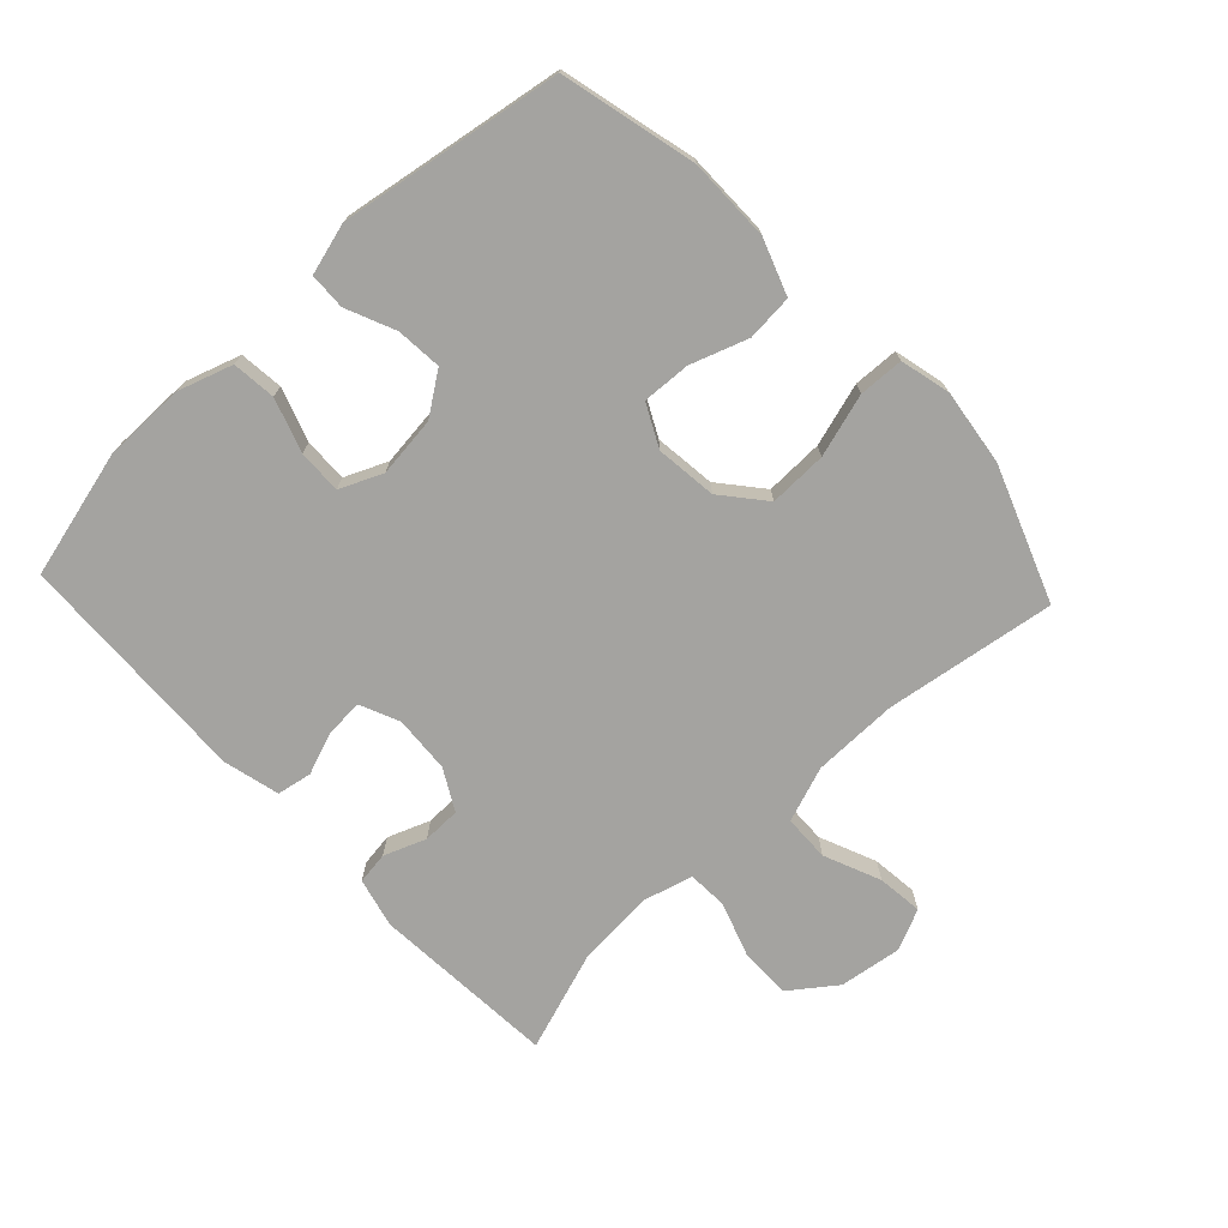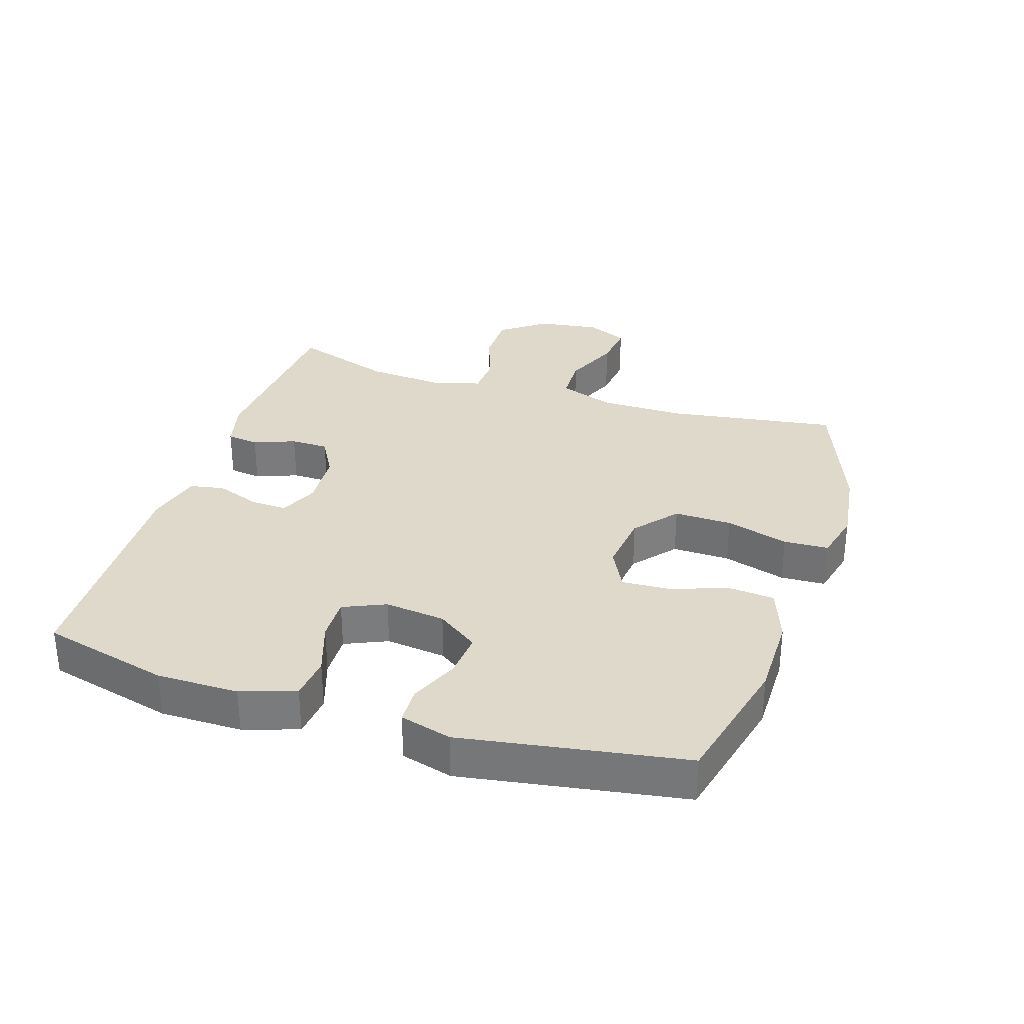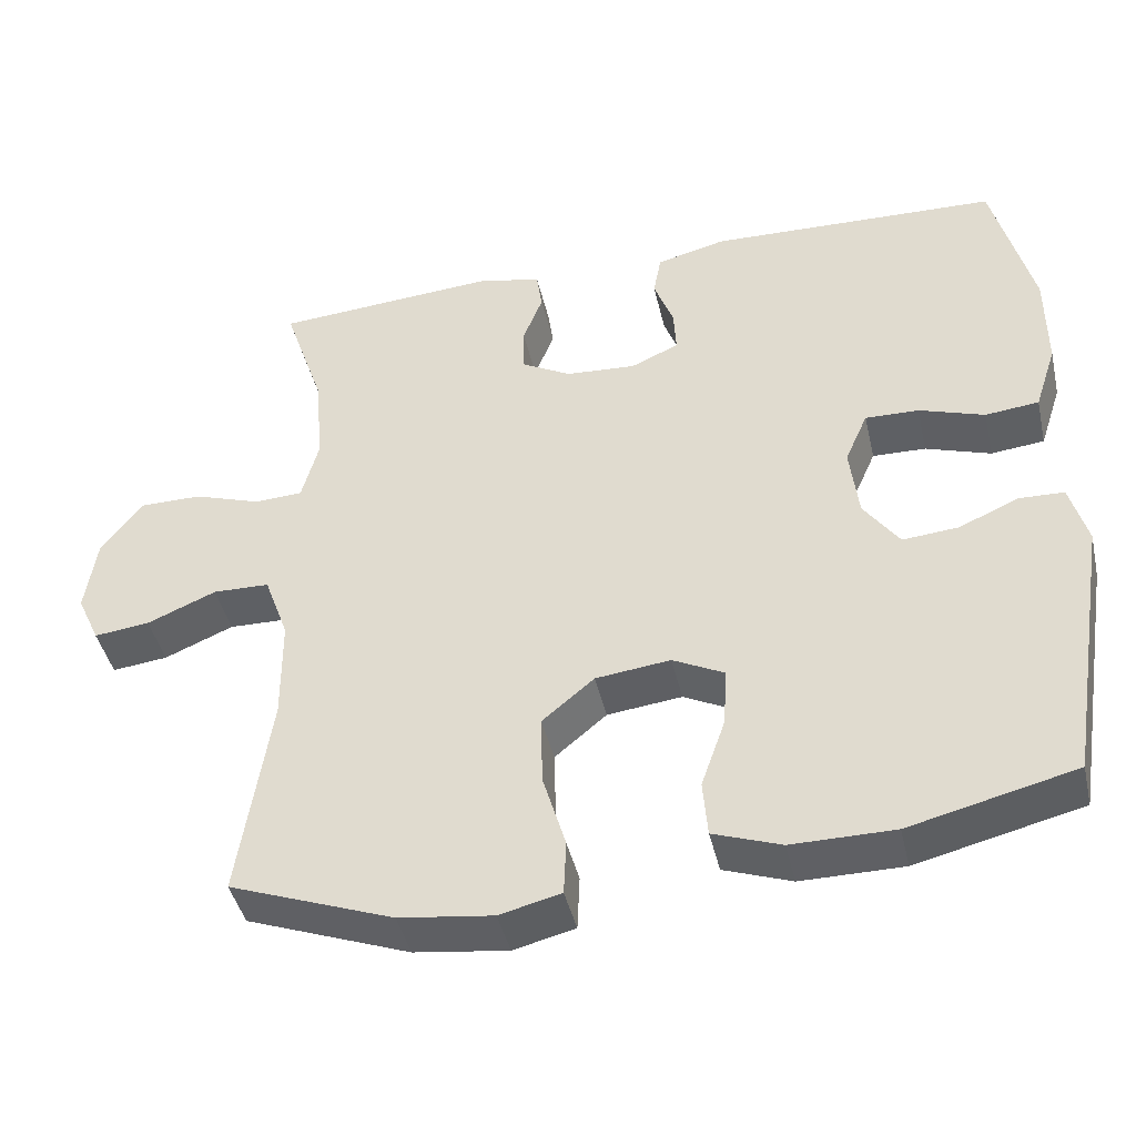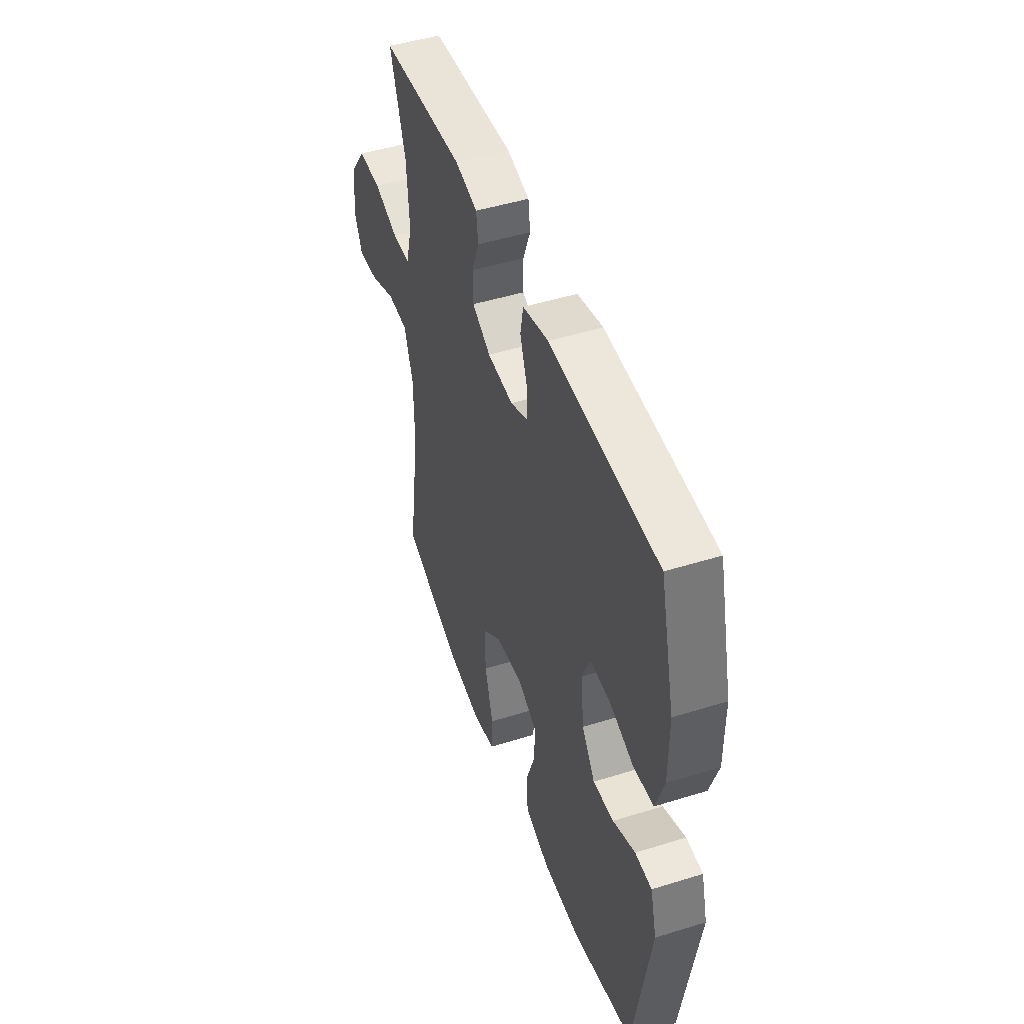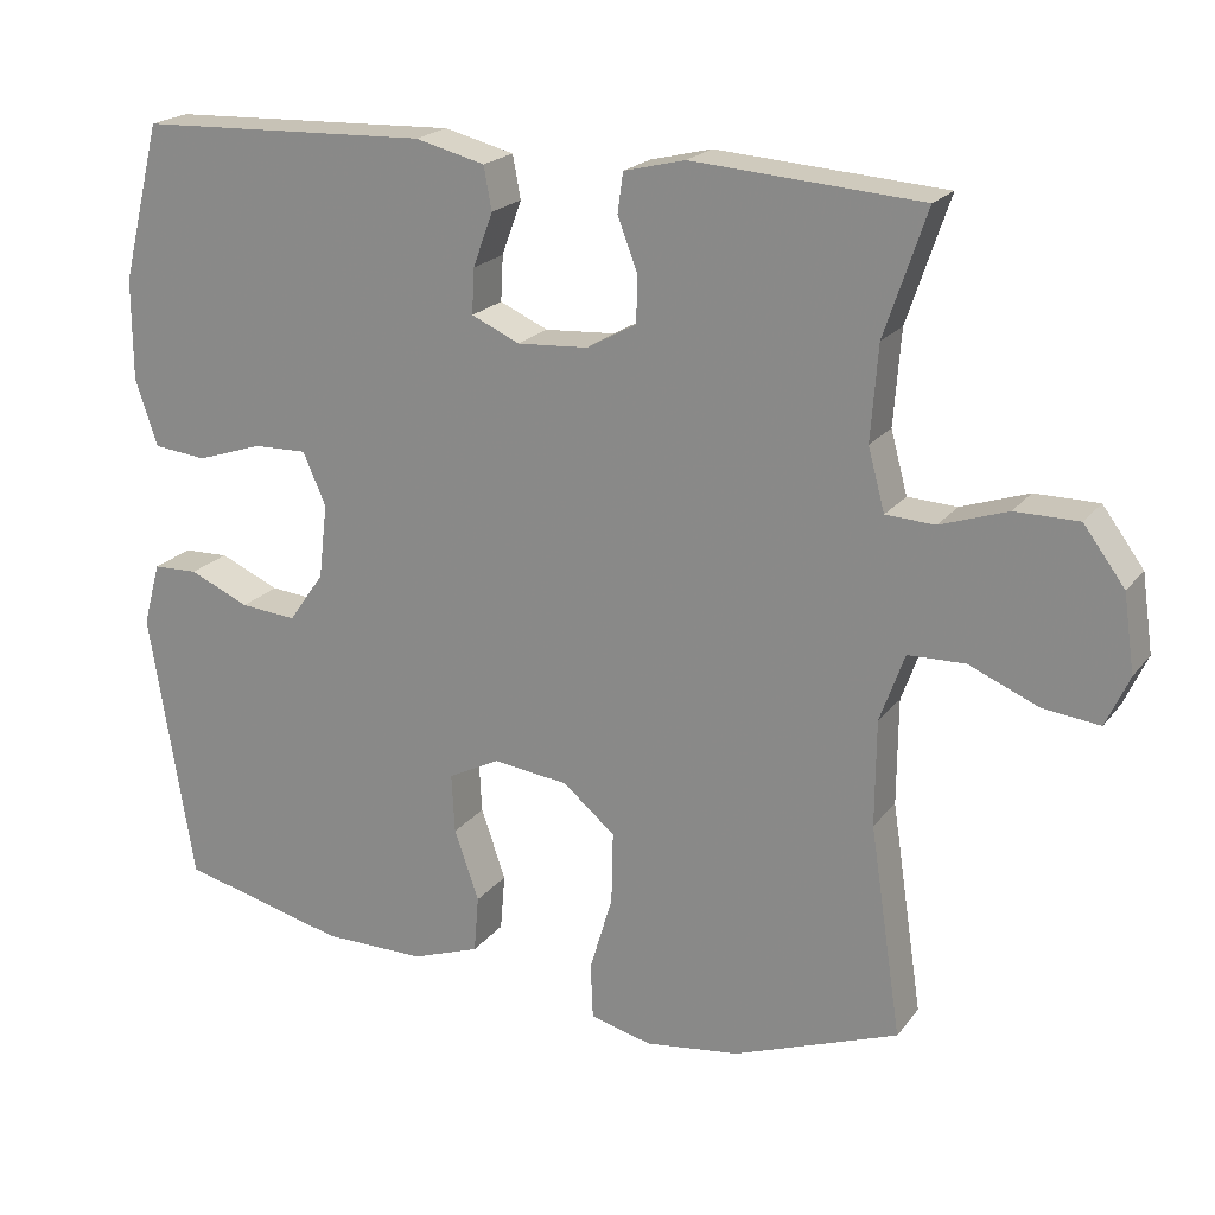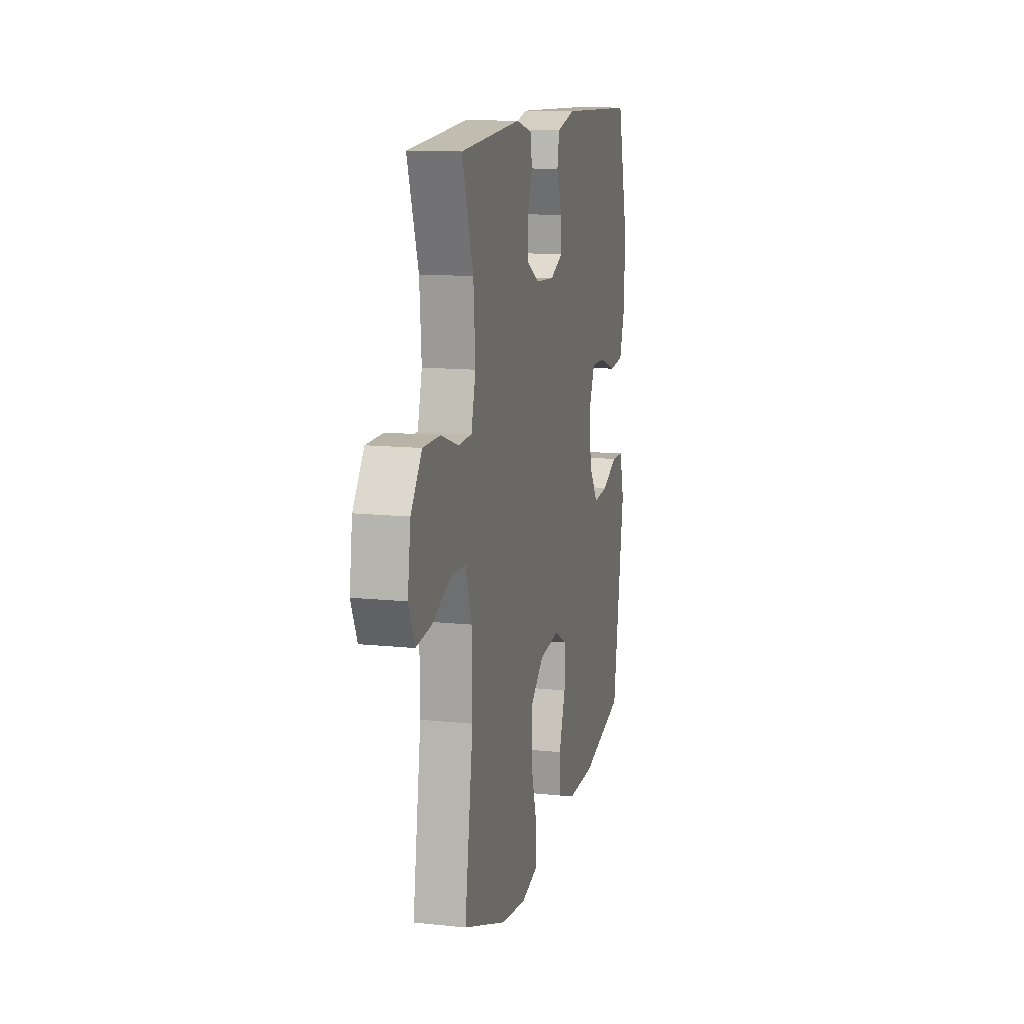
<metadata>
{"format":"obj","ext":"obj","renderer":"f3d","projection":"perspective","resolution":1024,"background":"white","views":[{"elev":-72.9,"azim":133.2,"up":"+Y"},{"elev":31.7,"azim":107.8,"up":"+Y"},{"elev":-43.4,"azim":12.9,"up":"+Z"},{"elev":47.7,"azim":70.7,"up":"+Z"},{"elev":20.6,"azim":-153.4,"up":"+Z"},{"elev":12.9,"azim":-76.4,"up":"+Z"}]}
</metadata>
<code>
v 0.5 0.07 -0.5
v 0.29 0.07 -0.551
v 0.16 0.07 -0.551
v 0.074 0.07 -0.52
v 0.068 0.07 -0.448
v 0.099 0.07 -0.359
v 0.103 0.07 -0.284
v 0.038 0.07 -0.251
v -0.057 0.07 -0.262
v -0.123 0.07 -0.317
v -0.121 0.07 -0.407
v -0.092 0.07 -0.505
v -0.095 0.07 -0.575
v -0.173 0.07 -0.594
v -0.292 0.07 -0.578
v -0.5 0.07 -0.5
v -0.46 0.07 -0.235
v -0.461 0.07 -0.102
v -0.492 0.07 -0.016
v -0.564 0.07 -0.014
v -0.652 0.07 -0.051
v -0.723 0.07 -0.059
v -0.752 0.07 0.005
v -0.738 0.07 0.102
v -0.686 0.07 0.172
v -0.606 0.07 0.172
v -0.521 0.07 0.143
v -0.459 0.07 0.146
v -0.438 0.07 0.224
v -0.447 0.07 0.343
v -0.5 0.07 0.5
v -0.212 0.07 0.52
v -0.135 0.07 0.501
v -0.128 0.07 0.451
v -0.153 0.07 0.386
v -0.152 0.07 0.327
v -0.089 0.07 0.292
v 0 0.07 0.286
v 0.061 0.07 0.313
v 0.058 0.07 0.37
v 0.033 0.07 0.438
v 0.043 0.07 0.492
v 0.131 0.07 0.514
v 0.5 0.07 0.5
v 0.55 0.07 0.301
v 0.55 0.07 0.174
v 0.522 0.07 0.089
v 0.454 0.07 0.082
v 0.371 0.07 0.11
v 0.303 0.07 0.112
v 0.274 0.07 0.046
v 0.285 0.07 -0.048
v 0.33 0.07 -0.112
v 0.401 0.07 -0.106
v 0.477 0.07 -0.073
v 0.534 0.07 -0.075
v 0.556 0.07 -0.155
v 0.5 0 -0.5
v 0.29 0 -0.551
v 0.16 0 -0.551
v 0.074 0 -0.52
v 0.068 0 -0.448
v 0.099 0 -0.359
v 0.103 0 -0.284
v 0.038 0 -0.251
v -0.057 0 -0.262
v -0.123 0 -0.317
v -0.121 0 -0.407
v -0.092 0 -0.505
v -0.095 0 -0.575
v -0.173 0 -0.594
v -0.292 0 -0.578
v -0.5 0 -0.5
v -0.46 0 -0.235
v -0.461 0 -0.102
v -0.492 0 -0.016
v -0.564 0 -0.014
v -0.652 0 -0.051
v -0.723 0 -0.059
v -0.752 0 0.005
v -0.738 0 0.102
v -0.686 0 0.172
v -0.606 0 0.172
v -0.521 0 0.143
v -0.459 0 0.146
v -0.438 0 0.224
v -0.447 0 0.343
v -0.5 0 0.5
v -0.212 0 0.52
v -0.135 0 0.501
v -0.128 0 0.451
v -0.153 0 0.386
v -0.152 0 0.327
v -0.089 0 0.292
v 0 0 0.286
v 0.061 0 0.313
v 0.058 0 0.37
v 0.033 0 0.438
v 0.043 0 0.492
v 0.131 0 0.514
v 0.5 0 0.5
v 0.55 0 0.301
v 0.55 0 0.174
v 0.522 0 0.089
v 0.454 0 0.082
v 0.371 0 0.11
v 0.303 0 0.112
v 0.274 0 0.046
v 0.285 0 -0.048
v 0.33 0 -0.112
v 0.401 0 -0.106
v 0.477 0 -0.073
v 0.534 0 -0.075
v 0.556 0 -0.155
f 54 55 56 57
f 53 54 57 1
f 52 53 1 2
f 51 52 2 3
f 46 47 48 49
f 46 49 50
f 45 46 50
f 44 45 50
f 43 44 50
f 40 41 42 43
f 39 40 43 50
f 38 39 50 51
f 32 33 34 35
f 30 31 32 35
f 29 30 35 36
f 28 29 36 37
f 24 25 26 27
f 24 27 28
f 23 24 28
f 20 21 22 23
f 19 20 23 28
f 18 19 28 37
f 14 15 16 17
f 11 12 13 14
f 10 11 14 17
f 9 10 17 18
f 3 4 5 6
f 3 6 7
f 51 3 7
f 38 51 7 8
f 18 37 38
f 8 9 18 38
f 114 113 112 111
f 58 114 111 110
f 59 58 110 109
f 60 59 109 108
f 106 105 104 103
f 107 106 103
f 107 103 102
f 107 102 101
f 107 101 100
f 100 99 98 97
f 107 100 97 96
f 108 107 96 95
f 92 91 90 89
f 92 89 88 87
f 93 92 87 86
f 94 93 86 85
f 84 83 82 81
f 85 84 81
f 85 81 80
f 80 79 78 77
f 85 80 77 76
f 94 85 76 75
f 74 73 72 71
f 71 70 69 68
f 74 71 68 67
f 75 74 67 66
f 63 62 61 60
f 64 63 60
f 64 60 108
f 65 64 108 95
f 95 94 75
f 95 75 66 65
f 1 58 59 2
f 2 59 60 3
f 3 60 61 4
f 4 61 62 5
f 5 62 63 6
f 6 63 64 7
f 7 64 65 8
f 8 65 66 9
f 9 66 67 10
f 10 67 68 11
f 11 68 69 12
f 12 69 70 13
f 13 70 71 14
f 14 71 72 15
f 15 72 73 16
f 16 73 74 17
f 17 74 75 18
f 18 75 76 19
f 19 76 77 20
f 20 77 78 21
f 21 78 79 22
f 22 79 80 23
f 23 80 81 24
f 24 81 82 25
f 25 82 83 26
f 26 83 84 27
f 27 84 85 28
f 28 85 86 29
f 29 86 87 30
f 30 87 88 31
f 31 88 89 32
f 32 89 90 33
f 33 90 91 34
f 34 91 92 35
f 35 92 93 36
f 36 93 94 37
f 37 94 95 38
f 38 95 96 39
f 39 96 97 40
f 40 97 98 41
f 41 98 99 42
f 42 99 100 43
f 43 100 101 44
f 44 101 102 45
f 45 102 103 46
f 46 103 104 47
f 47 104 105 48
f 48 105 106 49
f 49 106 107 50
f 50 107 108 51
f 51 108 109 52
f 52 109 110 53
f 53 110 111 54
f 54 111 112 55
f 55 112 113 56
f 56 113 114 57
f 57 114 58 1

</code>
